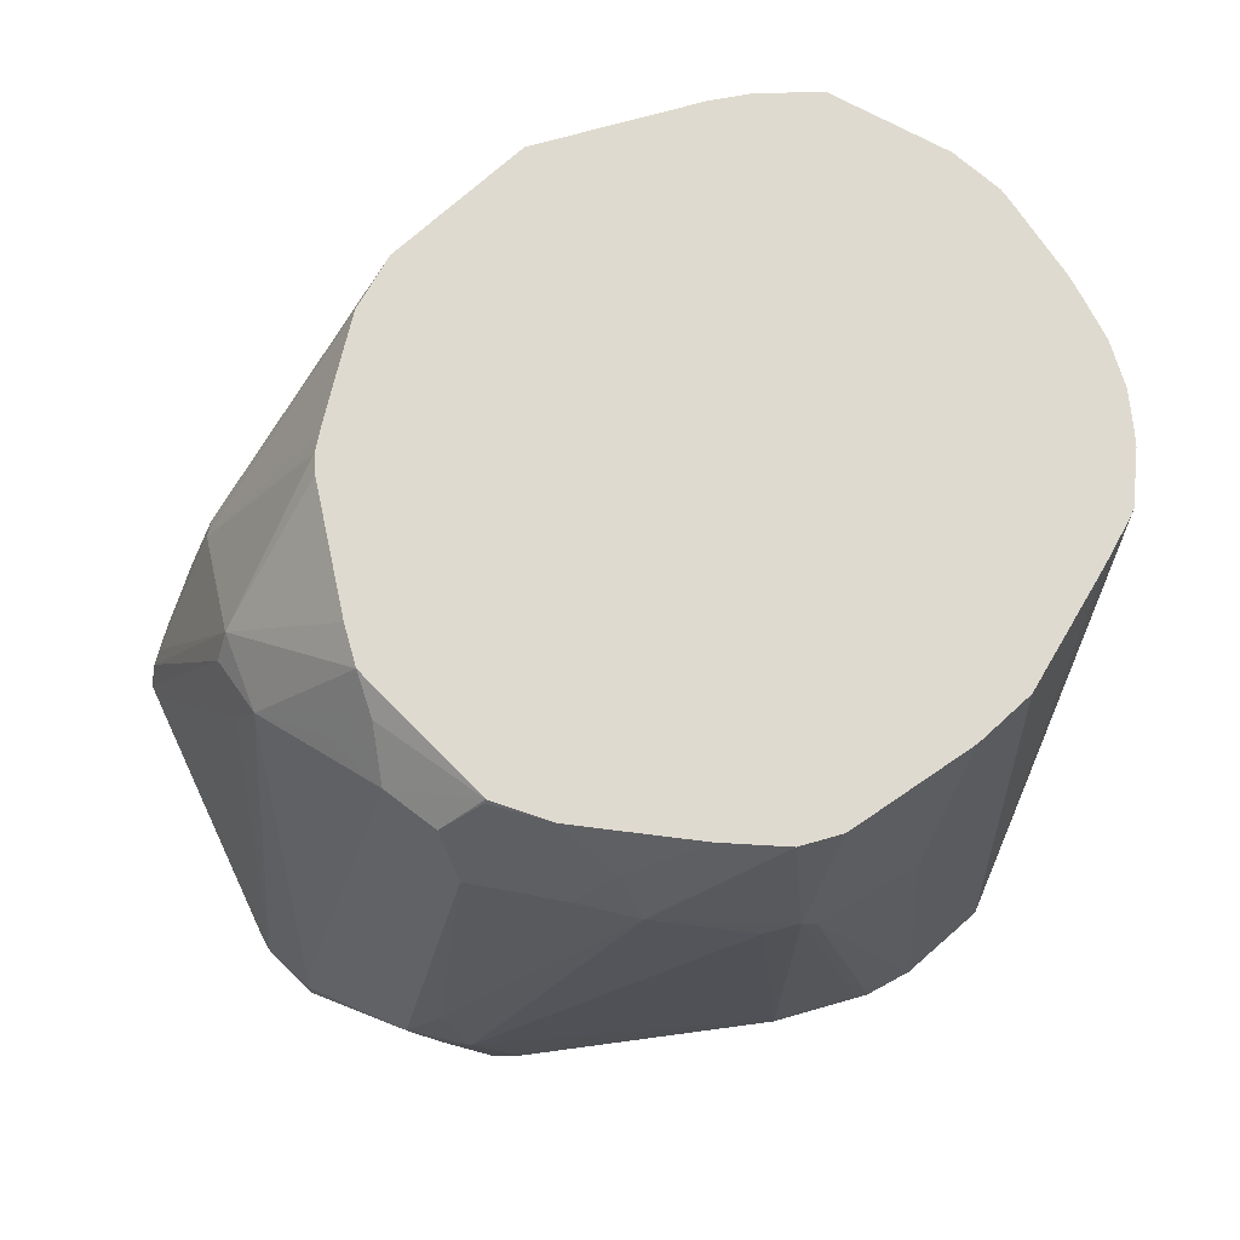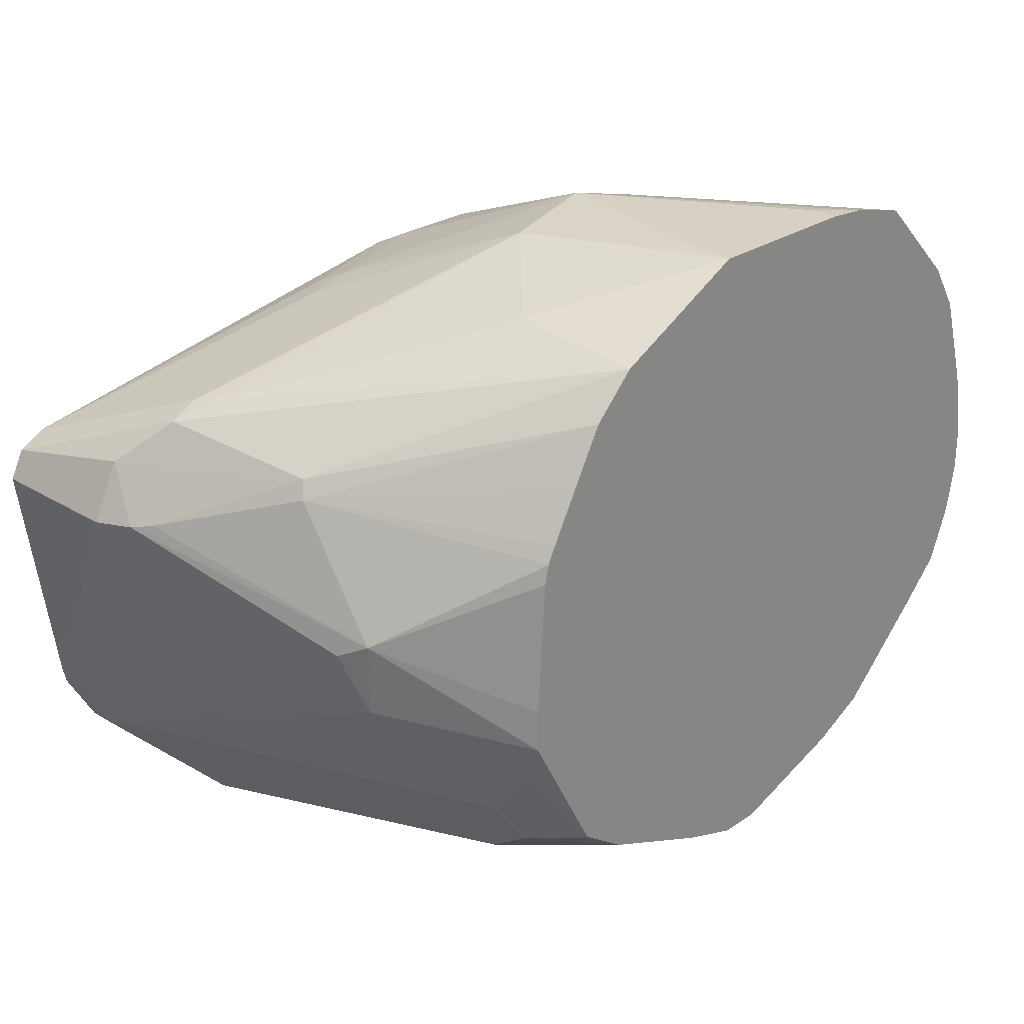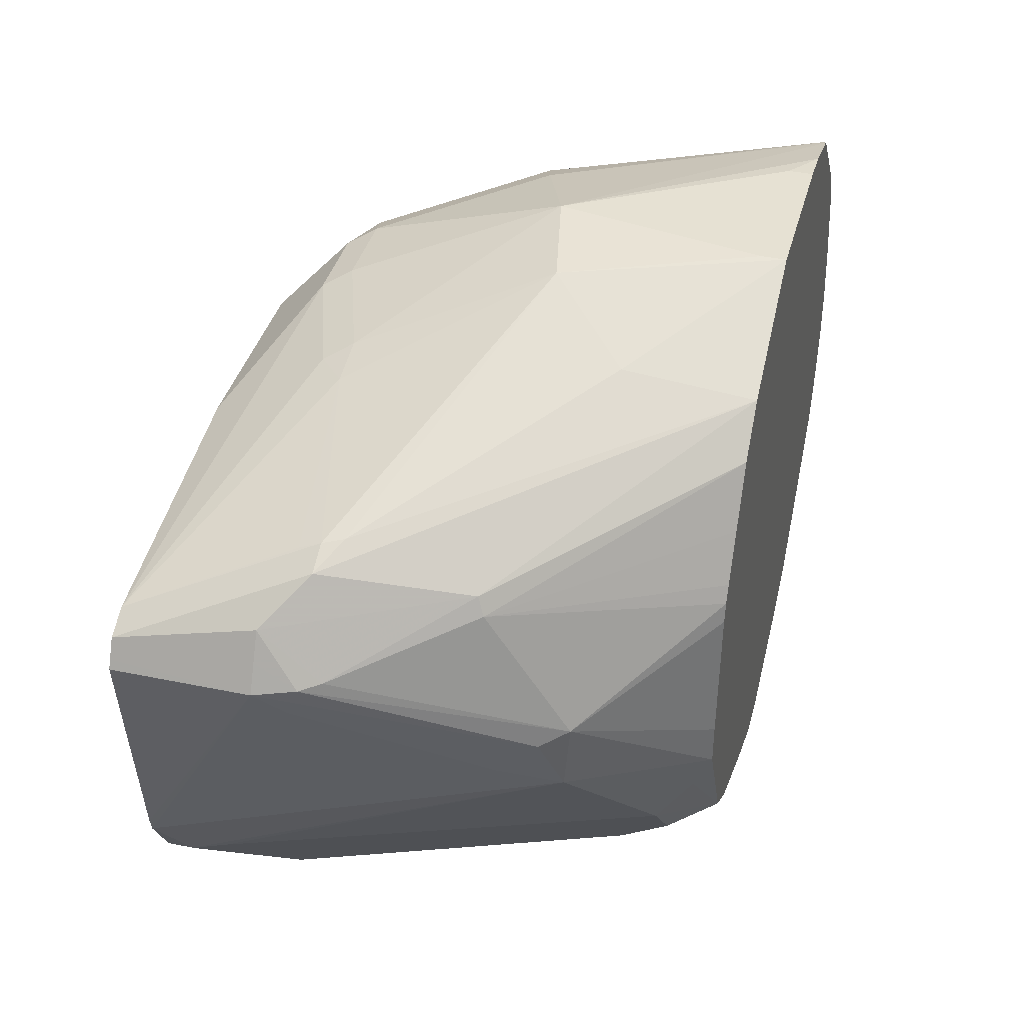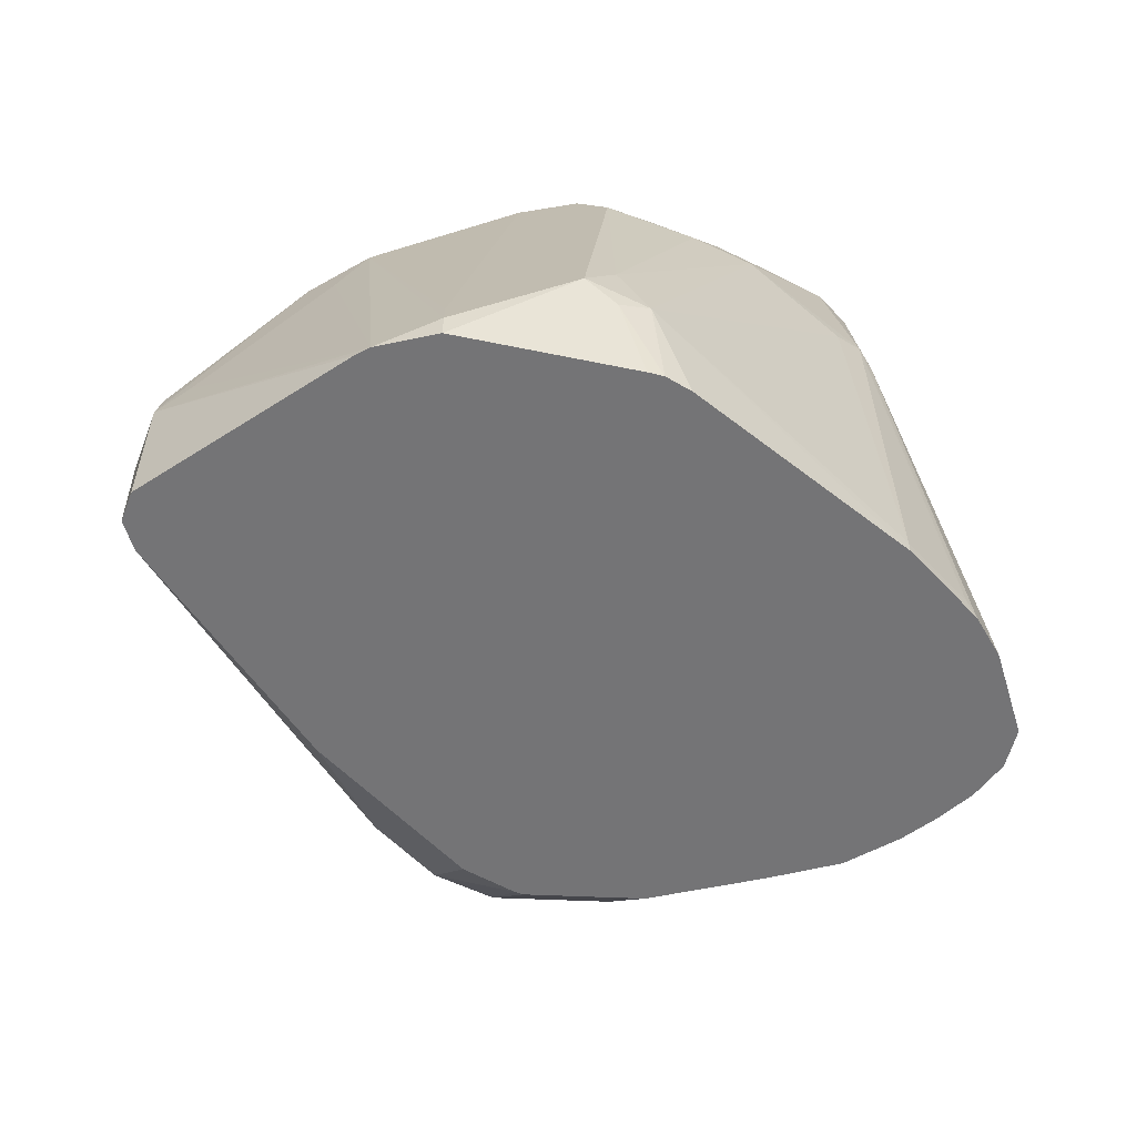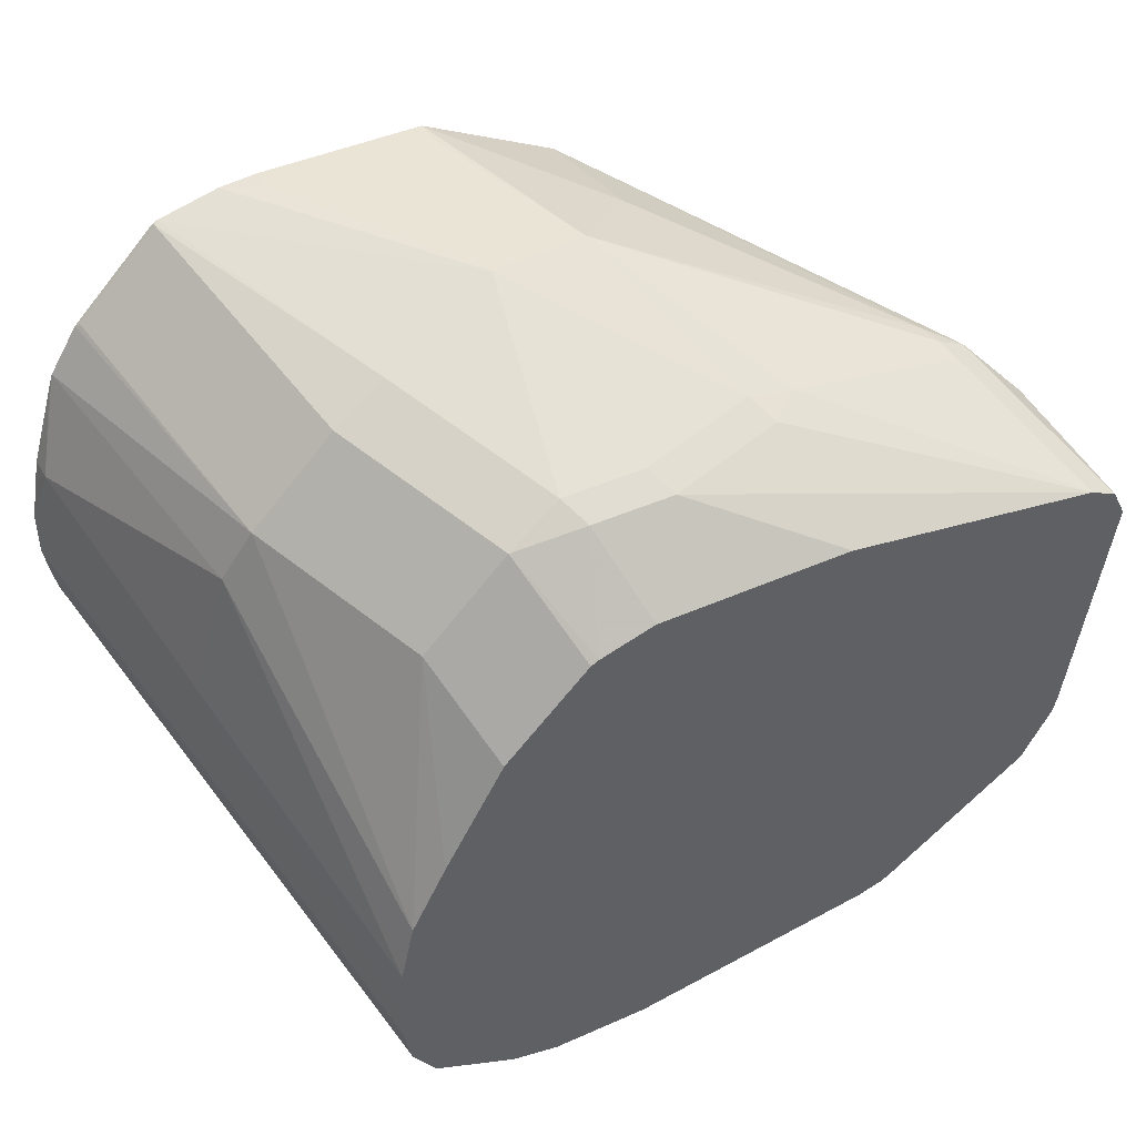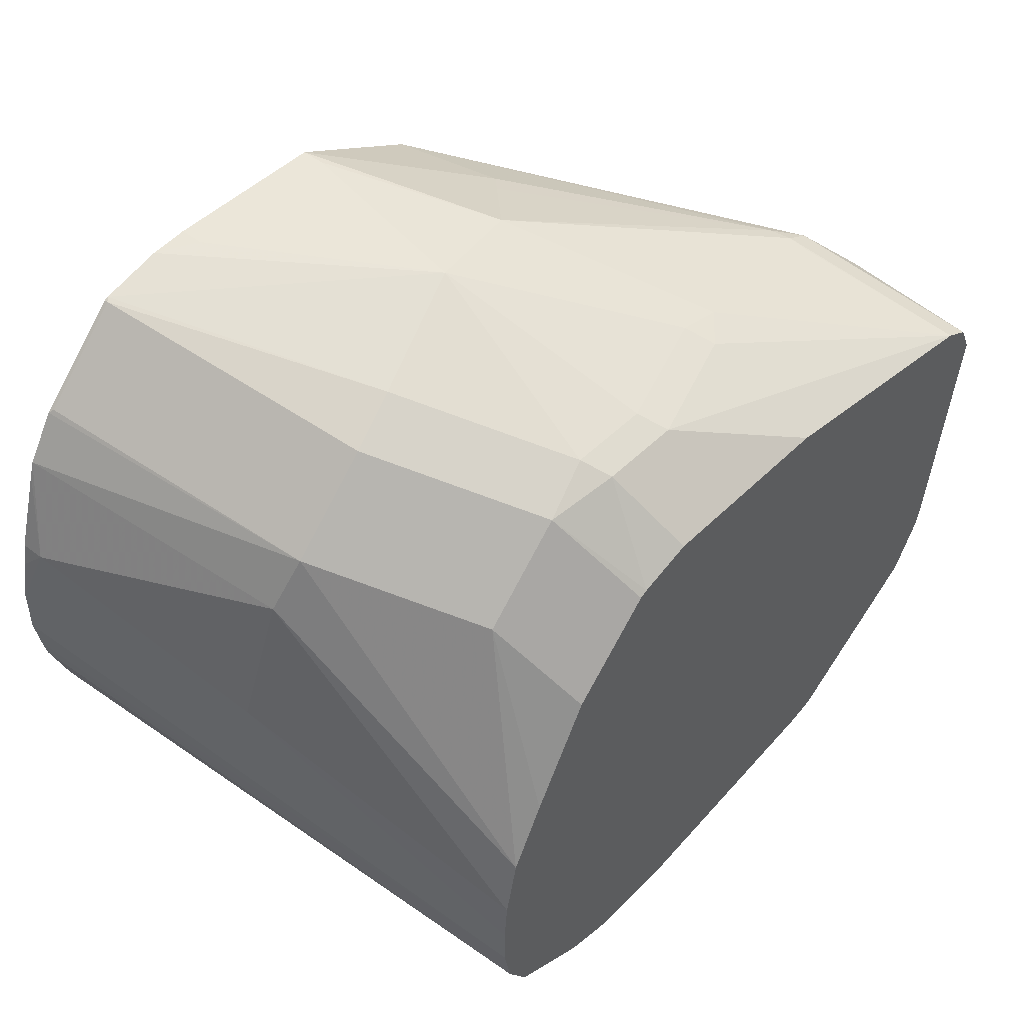
<metadata>
{"format":"obj","ext":"obj","renderer":"f3d","projection":"perspective","resolution":1024,"background":"white","views":[{"elev":70.8,"azim":164.0,"up":"+Y"},{"elev":26.7,"azim":133.9,"up":"+Z"},{"elev":38.8,"azim":104.6,"up":"+Z"},{"elev":-56.3,"azim":132.4,"up":"+Y"},{"elev":43.8,"azim":-27.6,"up":"+Z"},{"elev":46.8,"azim":-48.3,"up":"+Z"}]}
</metadata>
<code>
v 0.6042 -0.2929 -0.3661
v 0.6042 -0.2986 -0.3661
v 0.5675 -0.2929 -0.3661
v 0.6019 -0.1282 -0.3615
v 0.6164 -0.1343 -0.36
v 0.7323 -0.2563 -0.3478
v 0.5619 -0.2986 -0.3661
v 0.7136 -0.2986 -0.3502
v 0.595 -0.1373 -0.3615
v 0.5859 -0.06242 -0.3478
v 0.6042 -0.06242 -0.3478
v 0.6591 -0.1099 -0.3478
v 0.7254 -0.2986 -0.3468
v 0.7414 -0.2288 -0.3387
v 0.7567 -0.2502 -0.3356
v 0.7445 -0.2624 -0.3417
v 0.5477 -0.2986 -0.363
v 0.5413 -0.2986 -0.3615
v 0.5493 -0.1465 -0.3478
v 0.5309 -0.06242 -0.3295
v 0.6313 -0.06242 -0.3383
v 0.6652 -0.08544 -0.3356
v 0.6835 -0.1038 -0.3356
v 0.7277 -0.2986 -0.3453
v 0.7201 -0.1038 -0.3173
v 0.7719 -0.2532 -0.3143
v 0.7933 -0.2868 -0.299
v 0.7933 -0.2986 -0.299
v 0.731 -0.2986 -0.3432
v 0.5054 -0.2986 -0.3447
v 0.5259 -0.06242 -0.327
v 0.6569 -0.06242 -0.3274
v 0.6825 -0.06242 -0.3164
v 0.7231 -0.08239 -0.3021
v 0.7384 -0.08544 -0.2807
v 0.7903 -0.2716 -0.296
v 0.778 -0.119 -0.2288
v 0.8067 -0.2986 -0.2757
v 0.4951 -0.2986 -0.3295
v 0.4477 -0.06242 -0.2604
v 0.4502 -0.06242 -0.2634
v 0.4652 -0.06242 -0.2784
v 0.5065 -0.06242 -0.3173
v 0.704 -0.06242 -0.3012
v 0.7048 -0.06408 -0.3021
v 0.7353 -0.07018 -0.2593
v 0.7445 -0.07934 -0.2502
v 0.7506 -0.09155 -0.2563
v 0.7384 -0.06713 -0.2441
v 0.736 -0.06242 -0.2417
v 0.7811 -0.116 -0.1953
v 0.7872 -0.1282 -0.2014
v 0.8147 -0.2105 -0.1739
v 0.8177 -0.2258 -0.177
v 0.7872 -0.1465 -0.2197
v 0.8238 -0.238 -0.1648
v 0.8083 -0.2986 -0.2689
v 0.4915 -0.2986 -0.3112
v 0.4367 -0.06242 -0.2292
v 0.4386 -0.06242 -0.2376
v 0.736 -0.06242 -0.2234
v 0.7811 -0.1526 -0.1404
v 0.8147 -0.2105 -0.1602
v 0.8193 -0.2197 -0.1625
v 0.7323 -0.06242 -0.1648
v 0.7304 -0.06242 -0.1563
v 0.8238 -0.2986 -0.1648
v 0.8177 -0.238 -0.1526
v 0.8219 -0.2986 -0.161
v 0.4915 -0.2986 -0.2929
v 0.434 -0.06242 -0.2143
v 0.778 -0.1556 -0.1328
v 0.7268 -0.06242 -0.1492
v 0.7158 -0.06242 -0.1291
v 0.7018 -0.06242 -0.1038
v 0.8116 -0.238 -0.1404
v 0.8177 -0.2986 -0.1526
v 0.493 -0.2986 -0.2746
v 0.4623 -0.1739 -0.2105
v 0.434 -0.06242 -0.1939
v 0.7933 -0.2197 -0.1221
v 0.6835 -0.06242 -0.08545
v 0.8139 -0.2986 -0.1507
v 0.4943 -0.2986 -0.2689
v 0.476 -0.1831 -0.1465
v 0.4394 -0.07324 -0.1648
v 0.4373 -0.06242 -0.1756
v 0.7811 -0.2197 -0.116
v 0.8055 -0.2986 -0.1465
v 0.778 -0.2105 -0.1145
v 0.6865 -0.119 -0.07783
v 0.6225 -0.06242 -0.05492
v 0.4989 -0.2986 -0.2483
v 0.4882 -0.1892 -0.1221
v 0.4523 -0.06242 -0.1228
v 0.4502 -0.06242 -0.129
v 0.4394 -0.06242 -0.1648
v 0.7826 -0.2288 -0.119
v 0.6499 -0.1556 -0.05952
v 0.6979 -0.238 -0.09614
v 0.69 -0.2986 -0.1282
v 0.6835 -0.2502 -0.09766
v 0.6286 -0.2685 -0.09766
v 0.6774 -0.1282 -0.07323
v 0.5493 -0.06242 -0.05492
v 0.6225 -0.07324 -0.05492
v 0.514 -0.2986 -0.2197
v 0.5248 -0.2624 -0.1404
v 0.5035 -0.06408 -0.06409
v 0.4669 -0.06408 -0.1007
v 0.4652 -0.06242 -0.1024
v 0.5614 -0.2624 -0.1038
v 0.5248 -0.1892 -0.08545
v 0.6774 -0.238 -0.09154
v 0.6042 -0.1648 -0.05492
v 0.6042 -0.2986 -0.1282
v 0.6225 -0.2563 -0.09154
v 0.592 -0.2685 -0.09766
v 0.5324 -0.06242 -0.05645
v 0.5493 -0.07324 -0.05492
v 0.5401 -0.2986 -0.1739
v 0.5549 -0.2986 -0.1591
v 0.5051 -0.06242 -0.06327
v 0.5035 -0.06242 -0.06409
v 0.4685 -0.06242 -0.09904
v 0.5493 -0.1831 -0.07323
v 0.5619 -0.2986 -0.1522
v 0.5767 -0.2986 -0.1373
v 0.5802 -0.2986 -0.1356
v 0.5859 -0.2563 -0.09154
f 63 72 76
f 70 78 79
f 68 76 77
f 68 77 69
f 64 76 68
f 82 92 91
f 62 75 72
f 62 74 75
f 62 73 74
f 70 79 80
f 62 66 73
f 62 72 63
f 63 76 64
f 72 81 76
f 79 86 80
f 72 82 81
f 76 81 77
f 77 81 83
f 78 84 85
f 78 85 79
f 79 85 86
f 80 86 87
f 81 88 89
f 81 89 83
f 81 82 90
f 81 90 88
f 58 71 59
f 82 91 90
f 72 75 82
f 58 80 71
f 39 60 40
f 56 69 67
f 37 49 50
f 84 93 85
f 37 50 51
f 37 51 52
f 37 52 53
f 37 53 54
f 37 54 55
f 37 55 38
f 38 54 56
f 38 56 57
f 38 55 54
f 39 58 59
f 39 59 60
f 44 50 46
f 46 50 49
f 46 49 47
f 50 61 51
f 51 62 63
f 51 63 64
f 51 64 52
f 51 61 65
f 51 65 66
f 51 66 62
f 52 64 53
f 53 64 56
f 53 56 54
f 56 67 57
f 56 64 68
f 56 68 69
f 58 70 80
f 85 94 95
f 105 119 120
f 85 93 94
f 102 114 117
f 102 117 103
f 103 117 130
f 103 130 118
f 107 121 108
f 108 121 122
f 108 122 112
f 109 123 124
f 109 124 125
f 109 125 111
f 109 111 110
f 109 113 126
f 109 126 123
f 101 118 116
f 112 122 127
f 112 128 129
f 112 129 118
f 112 118 130
f 112 130 126
f 112 126 113
f 114 115 117
f 115 120 119
f 115 119 123
f 115 123 126
f 115 126 130
f 115 130 117
f 116 118 129
f 37 47 49
f 112 127 128
f 101 103 118
f 100 114 102
f 99 115 114
f 86 95 96
f 86 96 97
f 86 97 87
f 88 98 89
f 88 90 99
f 88 99 100
f 88 100 98
f 89 98 100
f 89 100 102
f 89 102 103
f 89 103 101
f 90 91 104
f 90 104 99
f 91 92 104
f 92 99 104
f 92 105 120
f 92 120 115
f 92 115 106
f 92 106 99
f 93 107 108
f 93 108 94
f 94 109 110
f 94 110 111
f 94 111 95
f 94 108 112
f 94 112 113
f 94 113 109
f 99 114 100
f 99 106 115
f 85 95 86
f 37 48 47
f 10 60 59
f 35 48 37
f 2 39 30
f 2 30 18
f 2 18 17
f 2 17 7
f 3 7 4
f 4 9 10
f 4 10 11
f 4 11 12
f 4 12 5
f 4 7 9
f 5 12 6
f 6 13 8
f 6 12 14
f 2 58 39
f 6 14 15
f 6 16 13
f 7 17 9
f 9 17 18
f 9 18 19
f 9 19 10
f 10 19 20
f 10 20 31
f 10 31 43
f 10 43 42
f 10 42 41
f 10 41 40
f 10 40 60
f 10 59 71
f 6 15 16
f 10 71 80
f 2 70 58
f 2 84 78
f 35 37 36
f 1 2 7
f 1 7 3
f 1 3 4
f 1 4 5
f 1 5 6
f 1 6 2
f 2 6 8
f 2 8 13
f 2 13 24
f 2 24 29
f 2 29 28
f 2 28 38
f 2 78 70
f 2 38 57
f 2 67 69
f 2 77 83
f 2 83 89
f 2 89 101
f 2 101 116
f 2 116 129
f 2 129 128
f 2 128 127
f 2 127 122
f 2 122 121
f 2 121 107
f 2 107 93
f 2 93 84
f 2 57 67
f 10 80 87
f 2 69 77
f 10 97 96
f 15 25 26
f 16 28 29
f 16 29 24
f 18 30 19
f 19 30 20
f 20 30 31
f 21 32 22
f 22 32 33
f 22 33 23
f 23 33 25
f 25 33 34
f 25 34 35
f 25 35 36
f 25 36 26
f 27 36 37
f 27 37 38
f 27 38 28
f 30 39 40
f 30 40 41
f 30 42 43
f 30 43 31
f 33 44 45
f 33 45 34
f 34 45 44
f 34 44 35
f 35 44 46
f 35 46 47
f 10 87 97
f 35 47 48
f 15 28 16
f 15 27 28
f 30 41 42
f 15 26 36
f 10 95 111
f 15 36 27
f 10 96 95
f 10 111 125
f 10 125 124
f 10 124 123
f 10 119 105
f 10 105 92
f 10 92 82
f 10 82 75
f 10 75 74
f 10 74 73
f 10 73 66
f 10 66 65
f 10 123 119
f 12 23 14
f 14 25 15
f 12 21 22
f 14 23 25
f 12 22 23
f 10 21 11
f 11 21 12
f 13 16 24
f 10 33 32
f 10 44 33
f 10 50 44
f 10 61 50
f 10 32 21
f 10 65 61

</code>
